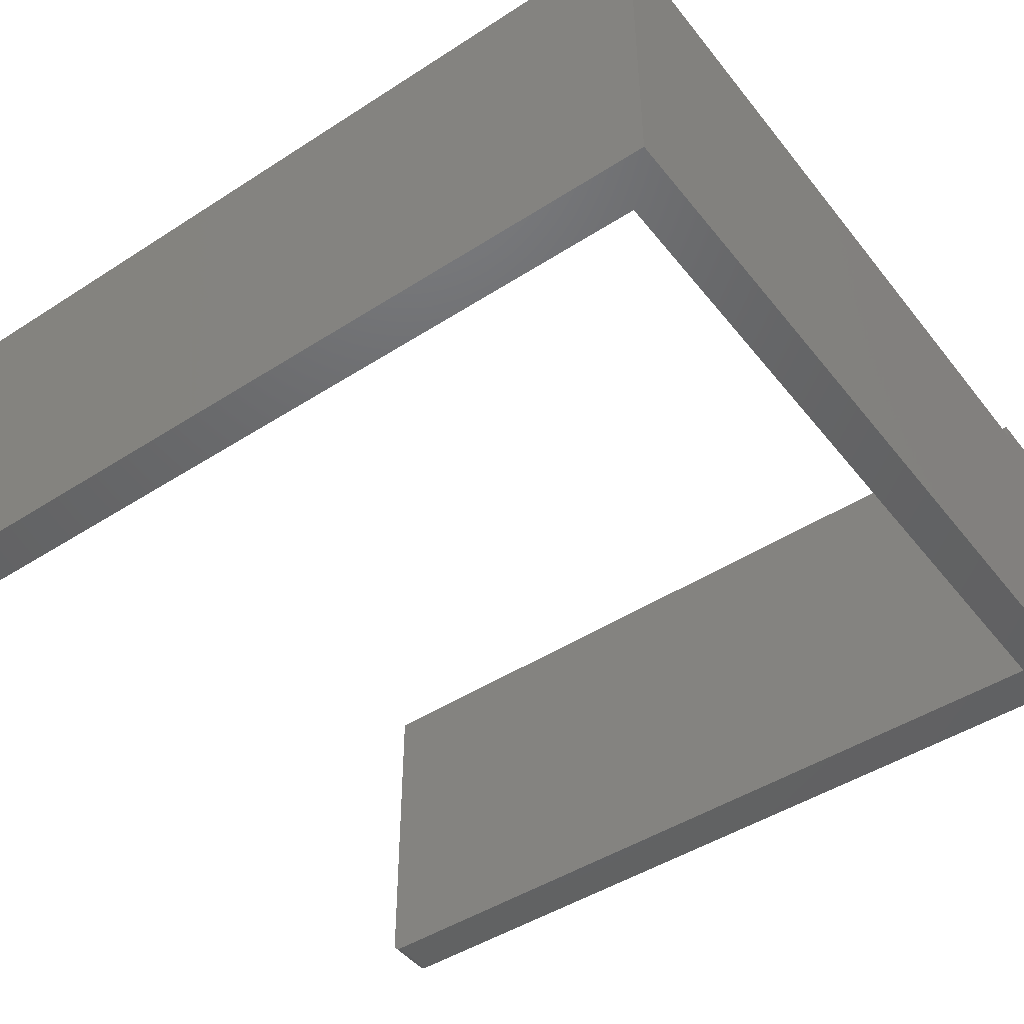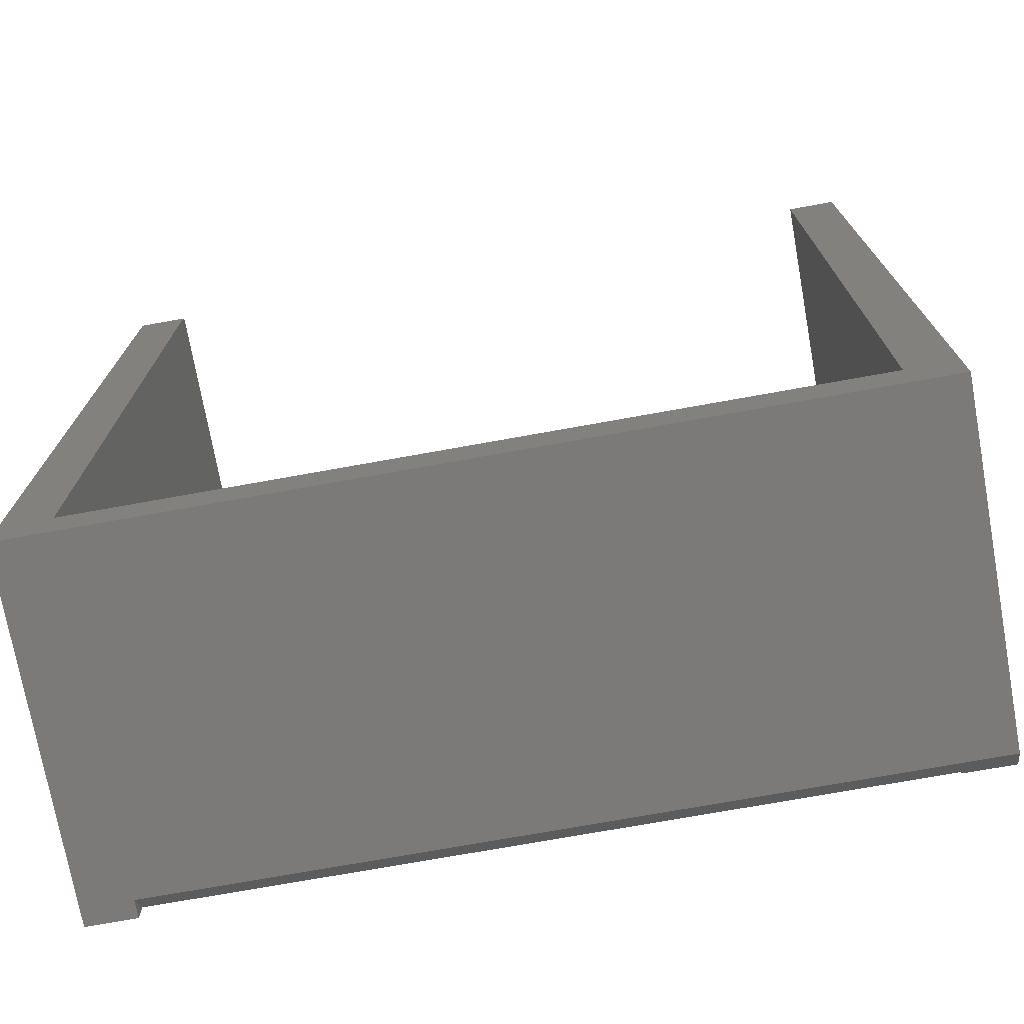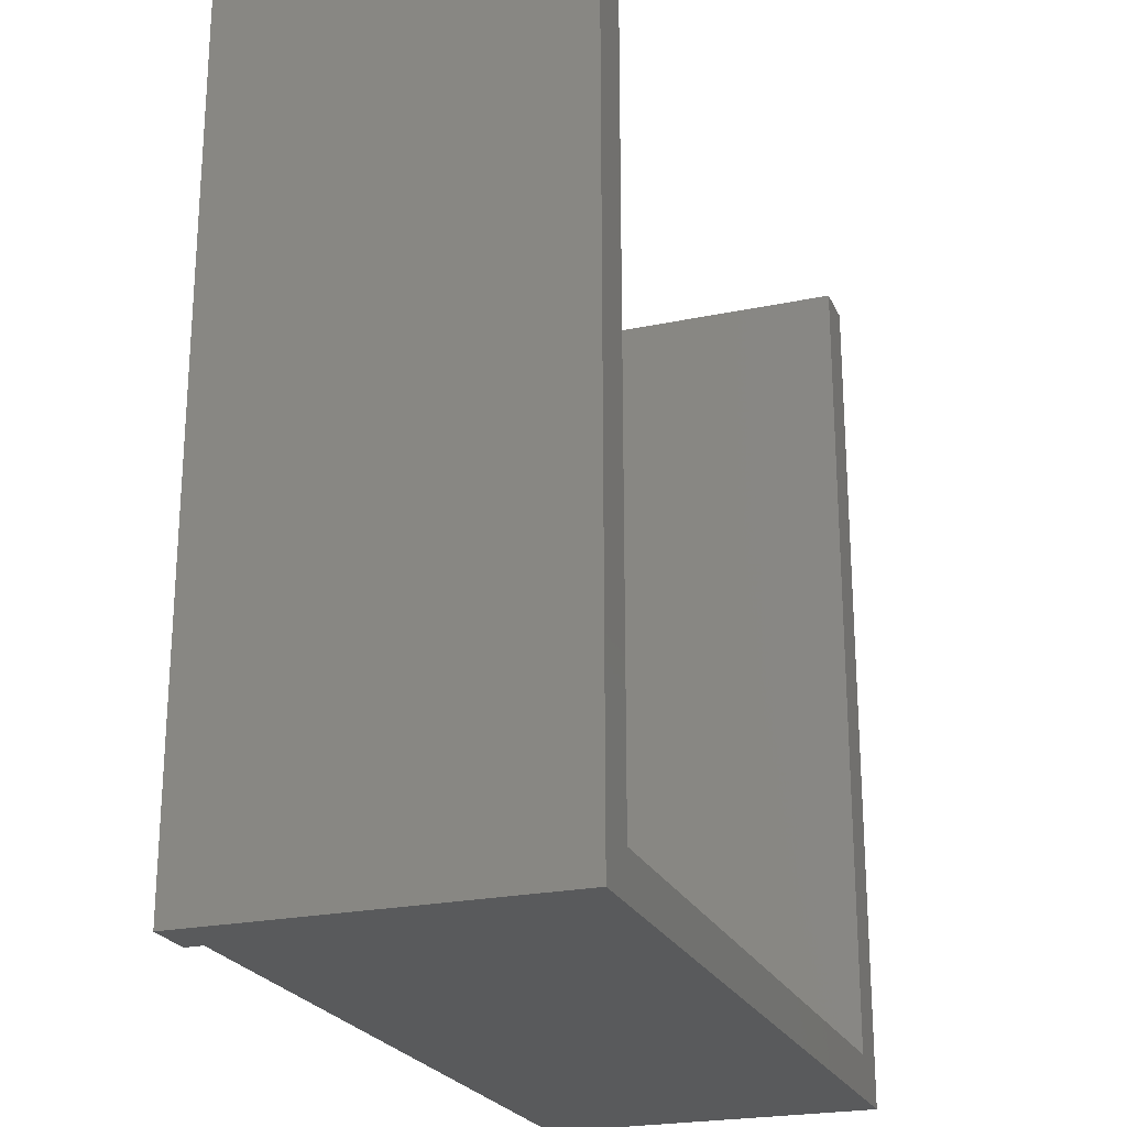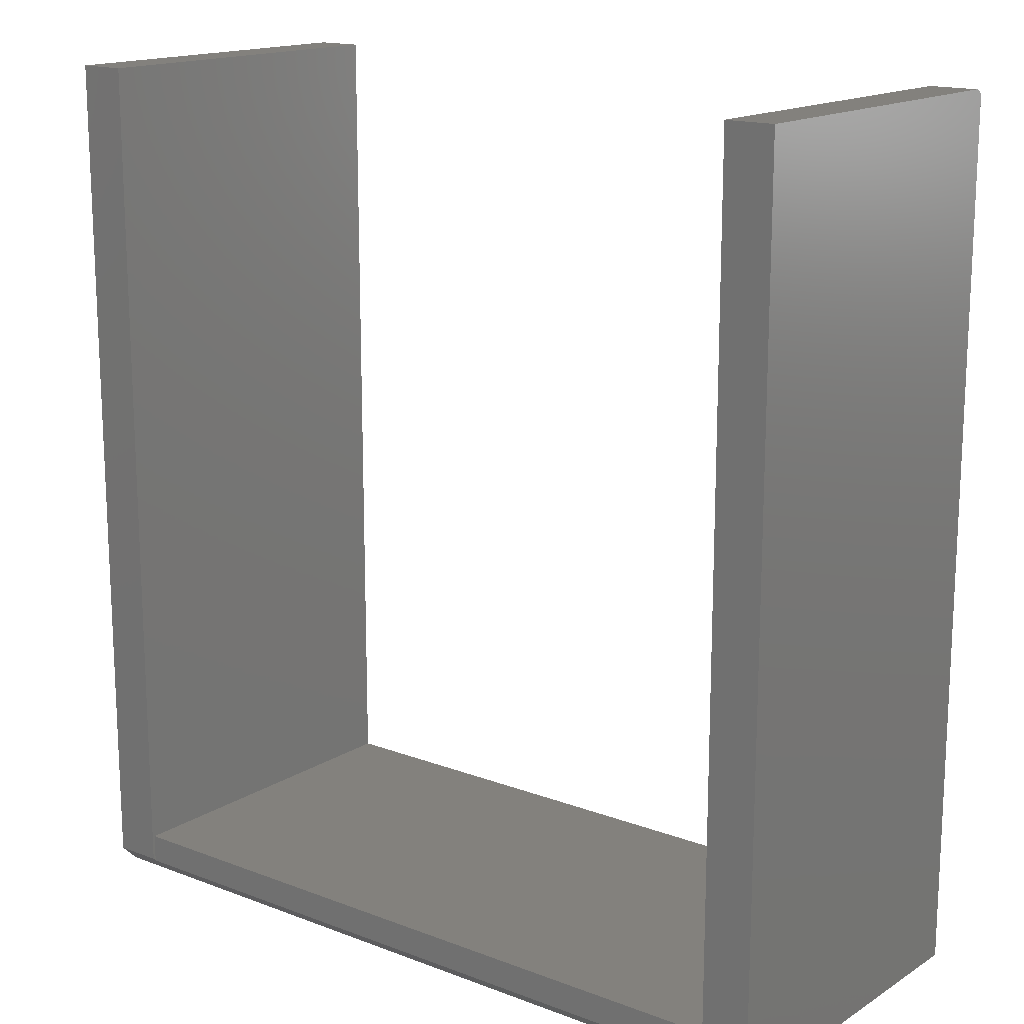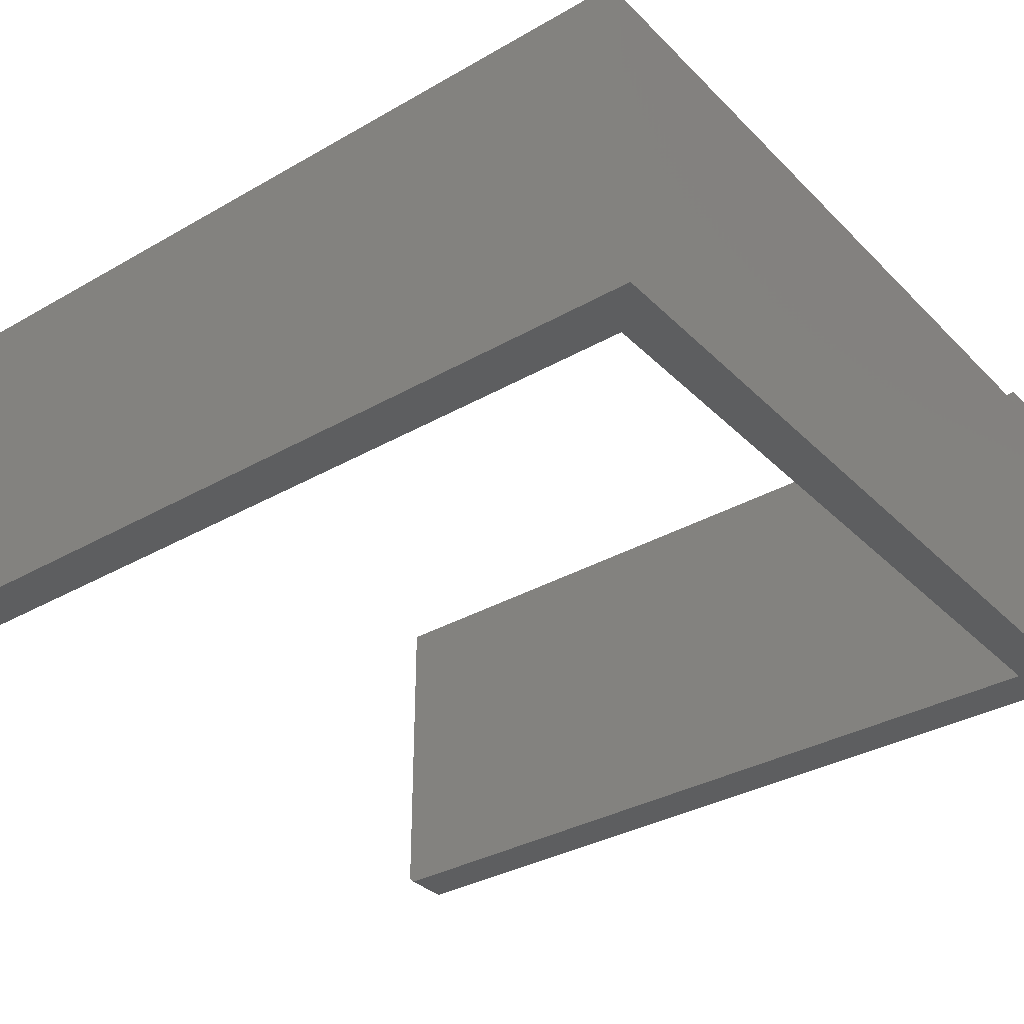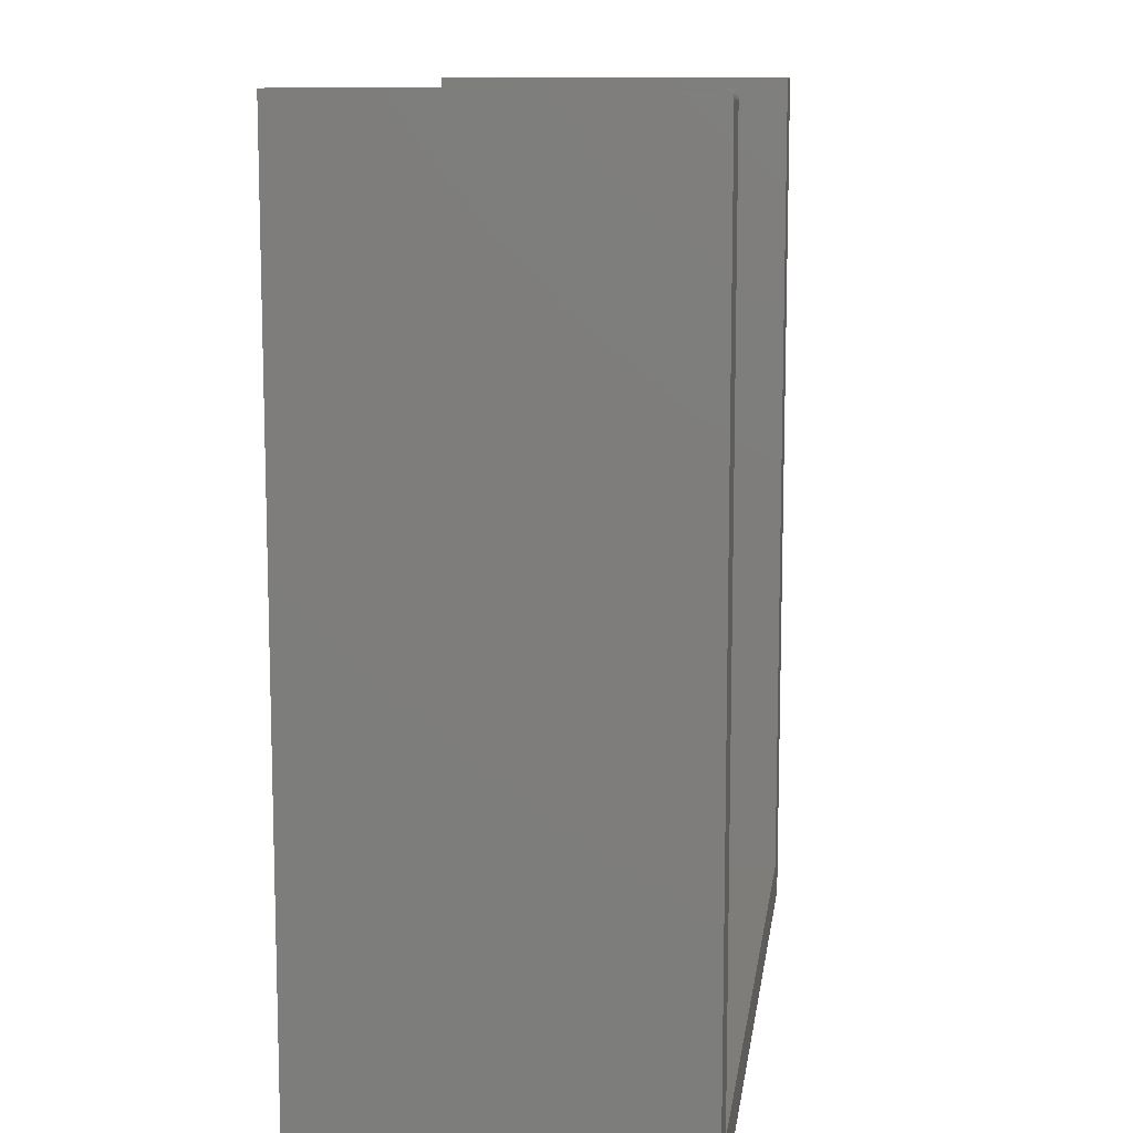
<metadata>
{"format":"stl","ext":"stl","renderer":"f3d","projection":"perspective","resolution":1024,"background":"white","views":[{"elev":-46.7,"azim":-53.8,"up":"+Z"},{"elev":-73.6,"azim":-169.8,"up":"+Y"},{"elev":-23.2,"azim":109.6,"up":"+Y"},{"elev":15.9,"azim":38.2,"up":"+Y"},{"elev":-34.4,"azim":-52.4,"up":"+Z"},{"elev":11.1,"azim":97.6,"up":"+Y"}]}
</metadata>
<code>
# stl→obj: 38 verts, 72 faces
v -0.3672 -0.03906 0.3047
v -0.3672 -0.02344 0.3203
v -0.3672 -0.03906 4.258e-17
v -0.3672 0.75 0.3203
v -0.3672 0.75 0
v -0.3234 -0.02344 0.3203
v -0.3234 0.75 0.3203
v -0.3234 2.648e-19 0.3178
v -0.3234 -6.939e-18 -2.684e-18
v -0.3234 0.75 -2.684e-18
v -0.3234 -0.02599 0.3178
v 0.372 -0.03906 0.3203
v 0.3281 -0.03906 0.3203
v 0.3281 -0.03906 0.3047
v 0.372 -0.03906 -2.684e-18
v 0.3281 -0.02599 0.3178
v 0.3281 3.643e-17 0.3178
v 0.3281 7.633e-17 -4.258e-17
v 0.3281 0.7422 -4.258e-17
v 0.3281 0.7437 0.0001501
v 0.3281 0.75 0.007812
v 0.3281 0.7498 0.006288
v 0.3281 0.7494 0.004823
v 0.3281 0.7487 0.003472
v 0.3281 0.7477 0.002288
v 0.3281 0.7465 0.001317
v 0.3281 0.7452 0.0005947
v 0.3281 0.75 0.3203
v 0.372 0.7477 0.002288
v 0.372 0.7487 0.003472
v 0.372 0.7465 0.001317
v 0.372 0.7422 -4.526e-17
v 0.372 0.75 0.3203
v 0.372 0.7437 0.0001501
v 0.372 0.7452 0.0005947
v 0.372 0.7494 0.004823
v 0.372 0.7498 0.006288
v 0.372 0.75 0.007812
f 1 2 3
f 3 2 4
f 3 4 5
f 6 7 2
f 2 7 4
f 8 9 10
f 8 10 7
f 8 7 6
f 8 6 11
f 12 13 14
f 1 3 14
f 14 3 15
f 14 15 12
f 16 17 11
f 11 17 8
f 14 13 16
f 13 17 16
f 18 17 19
f 20 21 22
f 20 22 23
f 20 23 24
f 20 24 25
f 20 25 26
f 20 26 27
f 28 21 20
f 28 20 19
f 28 19 17
f 28 17 13
f 29 30 31
f 12 15 32
f 33 12 32
f 33 32 34
f 33 34 35
f 33 35 31
f 33 31 30
f 30 36 37
f 30 37 38
f 30 38 33
f 12 33 13
f 13 33 28
f 2 1 6
f 6 1 11
f 11 1 14
f 11 14 16
f 15 19 32
f 19 15 18
f 18 15 3
f 18 3 9
f 9 3 5
f 9 5 10
f 21 38 22
f 22 38 37
f 22 37 23
f 23 37 36
f 23 36 24
f 24 36 30
f 24 30 25
f 25 30 29
f 25 29 26
f 26 29 31
f 26 31 27
f 27 31 35
f 27 35 20
f 20 35 34
f 20 34 19
f 19 34 32
f 21 28 38
f 38 28 33
f 9 8 18
f 18 8 17
f 5 4 10
f 10 4 7

</code>
